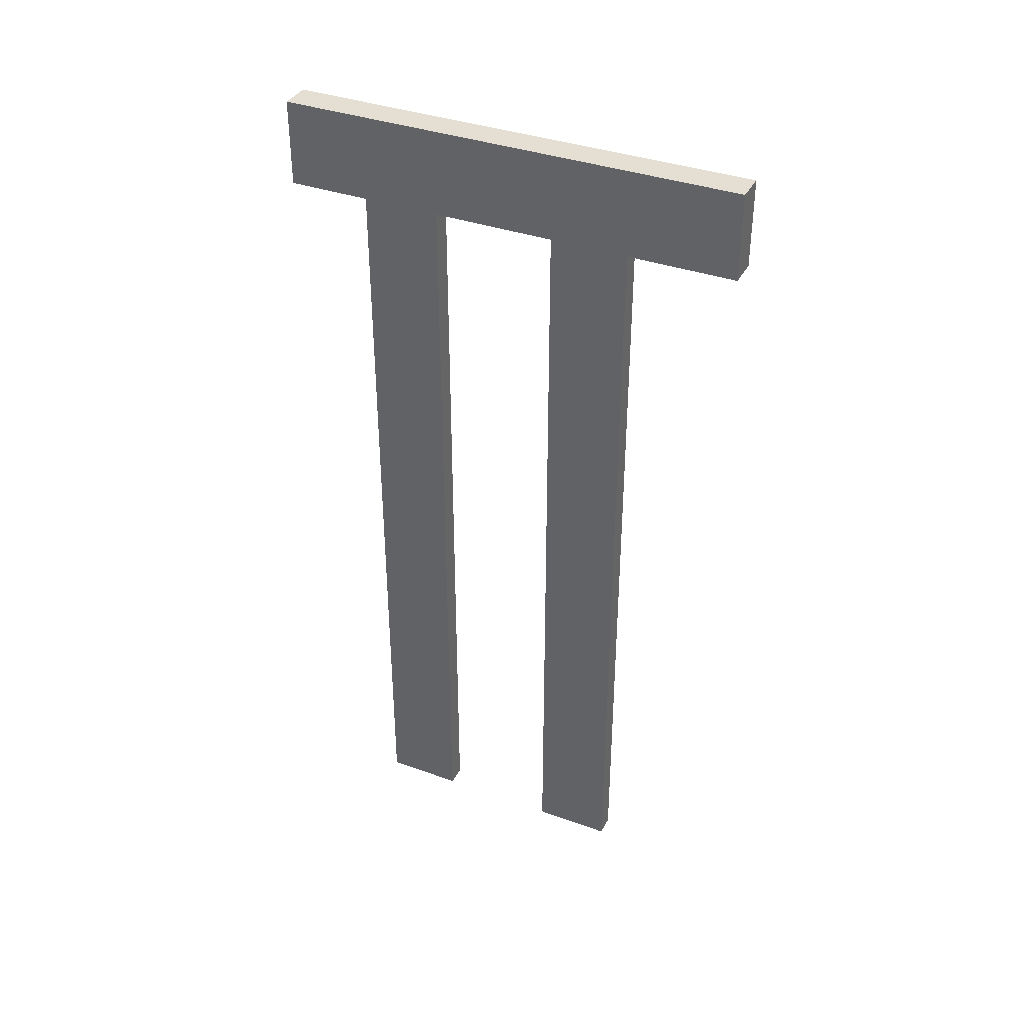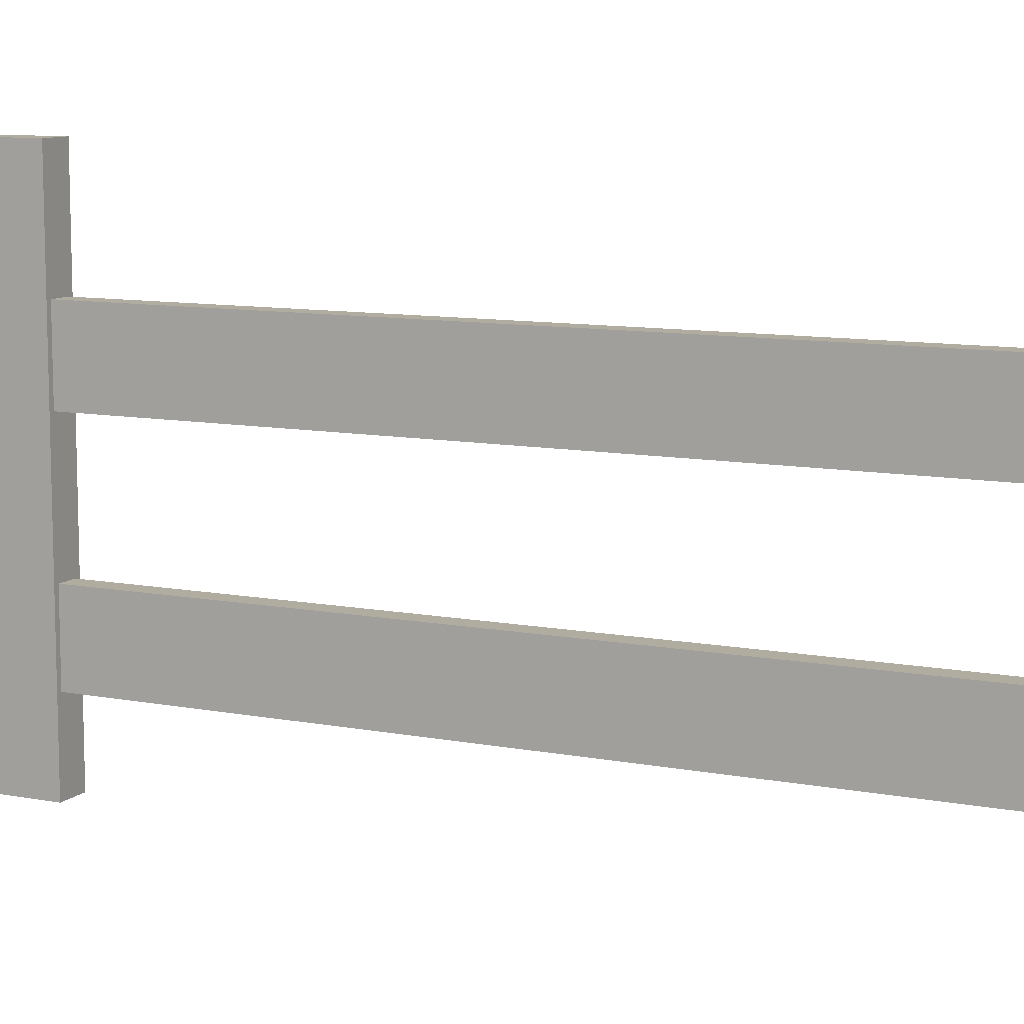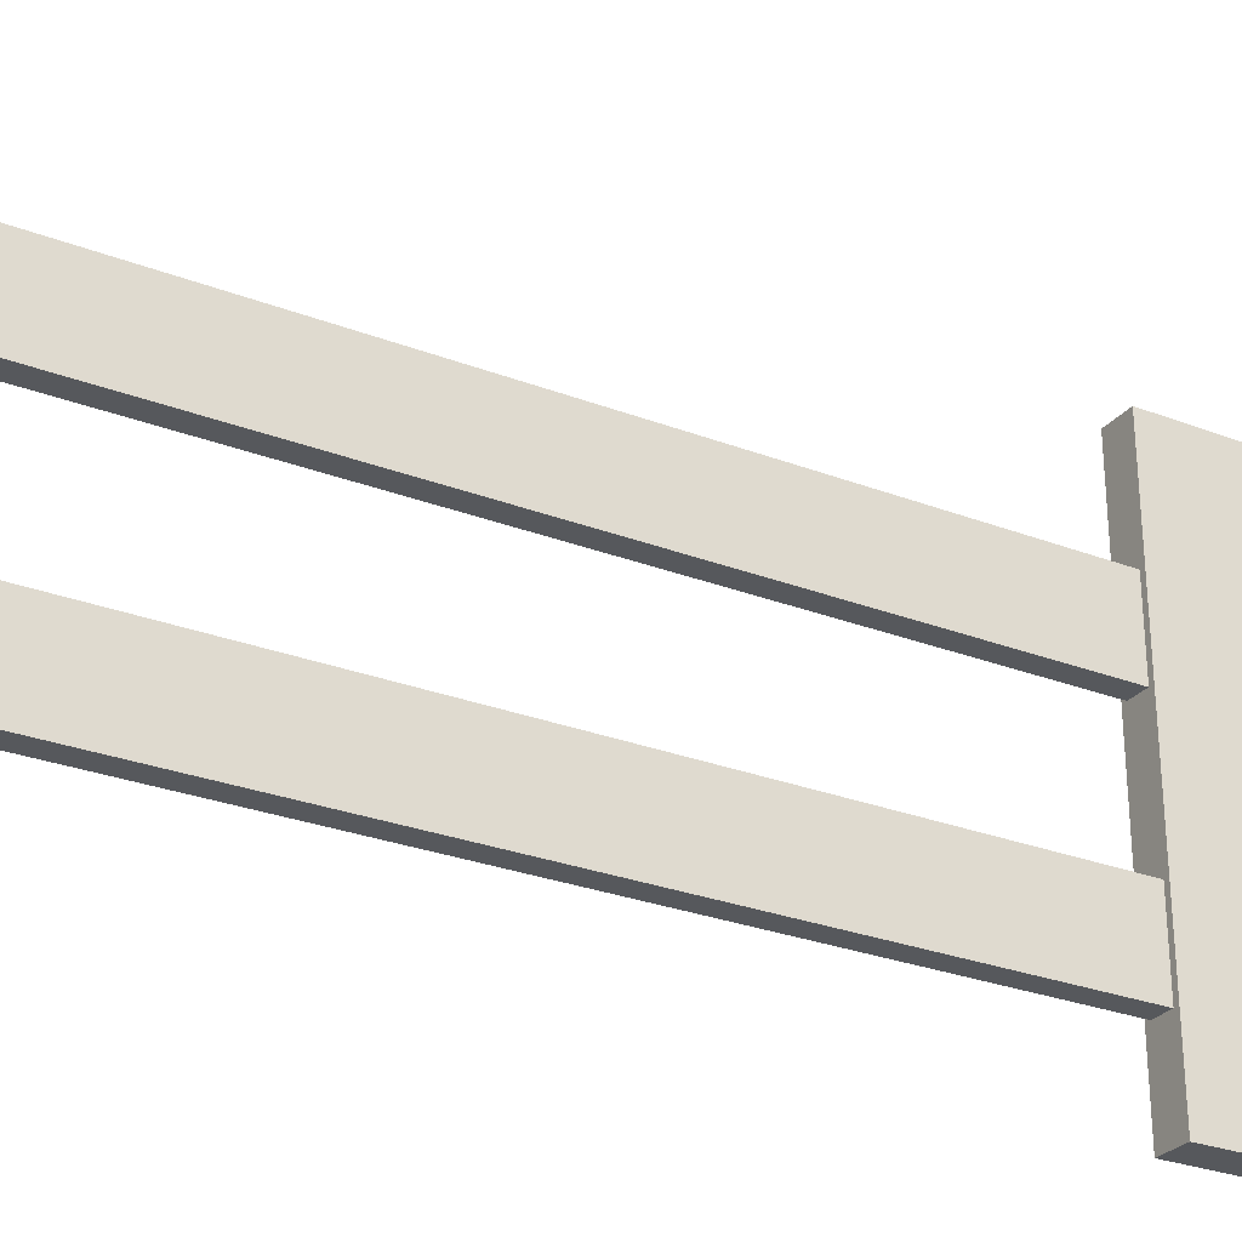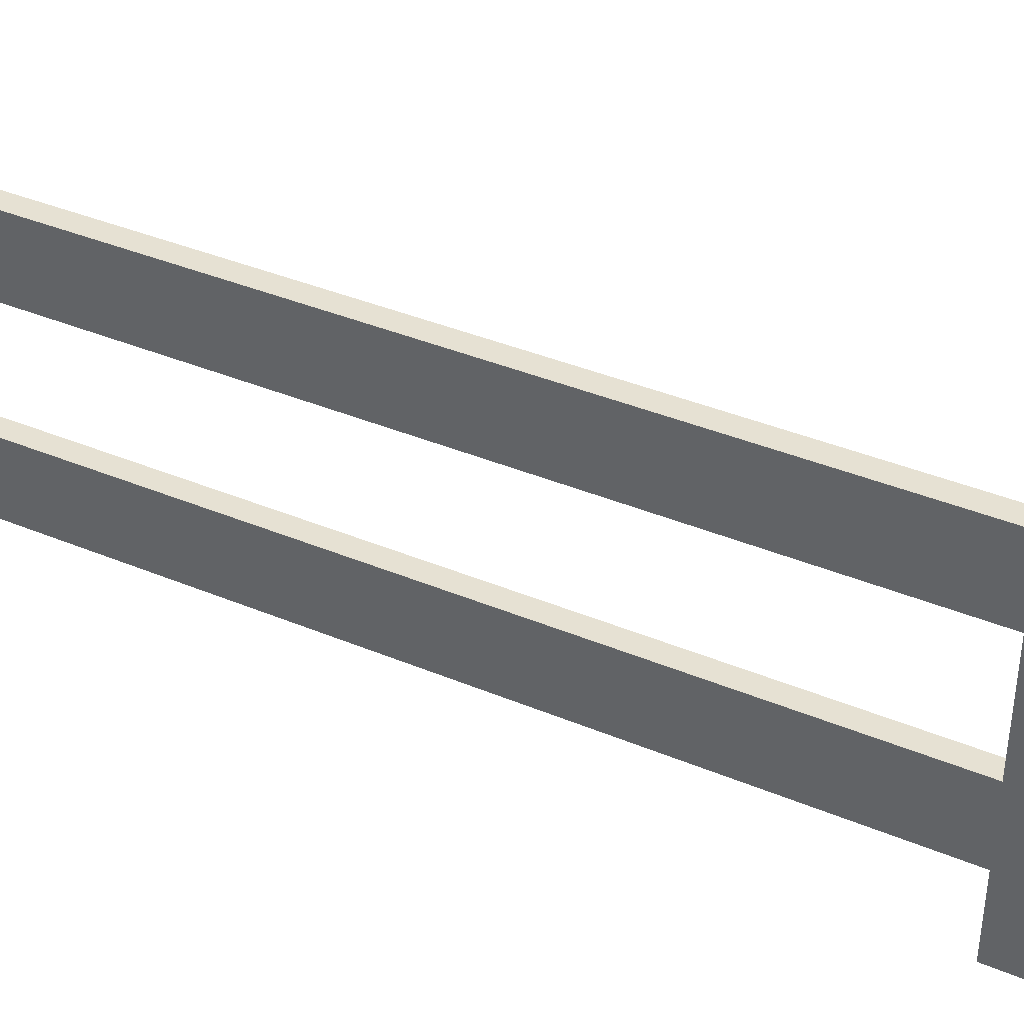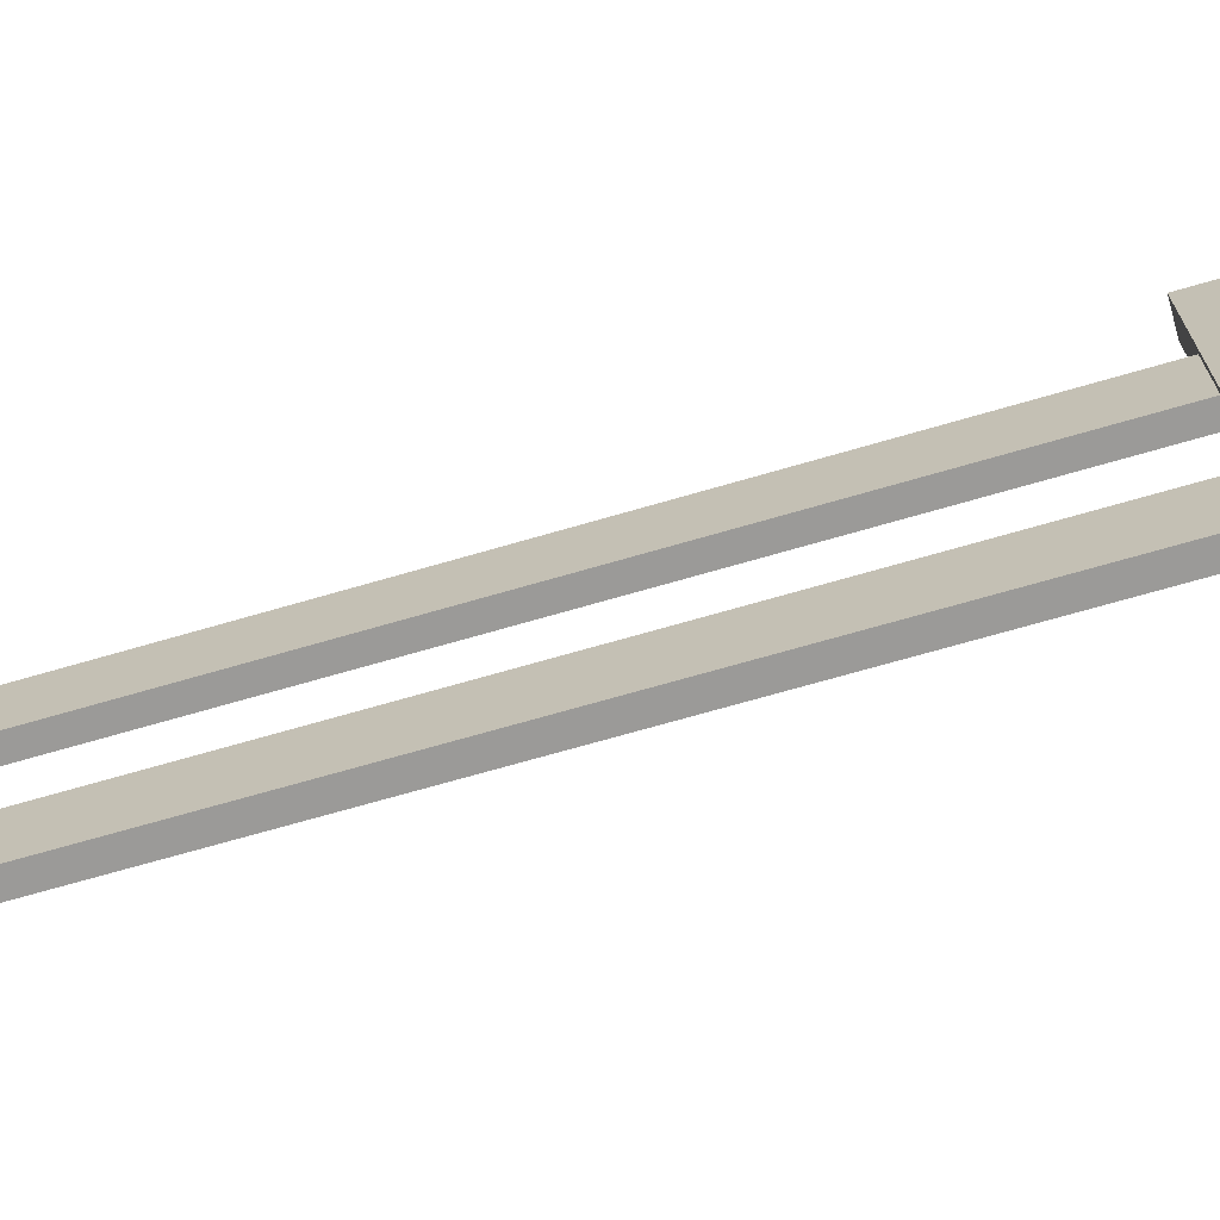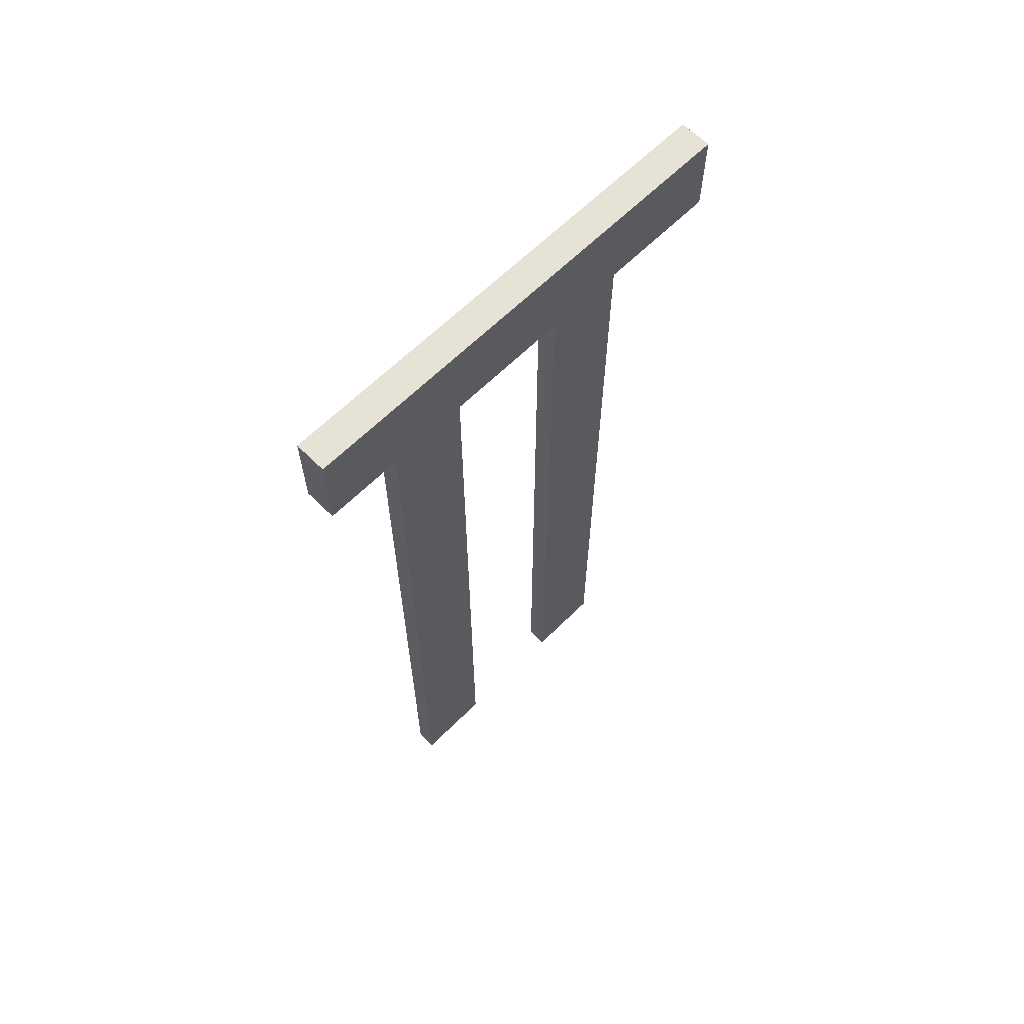
<metadata>
{"format":"obj","ext":"obj","renderer":"f3d","projection":"perspective","resolution":1024,"background":"white","views":[{"elev":37.2,"azim":114.8,"up":"+Z"},{"elev":9.9,"azim":116.4,"up":"+Y"},{"elev":-27.9,"azim":-120.4,"up":"+Y"},{"elev":38.8,"azim":-62.3,"up":"+Y"},{"elev":-69.3,"azim":-73.7,"up":"+Y"},{"elev":63.8,"azim":45.1,"up":"+Z"}]}
</metadata>
<code>
o Woodfence.007_Fence_1_Start_1_Mesh.006
v -0.08909 -1.277 1.415
v 0.08909 -1.277 1.911
v -0.08909 -1.277 1.911
v -0.08909 1.396 1.911
v 0.08909 1.396 1.415
v -0.08909 1.396 1.415
v 0.08909 -1.277 1.415
v 0.08909 1.396 1.911
v -0.0594 0.3187 -3.078
v 0.0594 0.3189 1.415
v -0.0594 0.3189 1.415
v 0.0594 0.7644 1.415
v -0.0594 0.7641 -3.078
v -0.0594 0.7644 1.415
v 0.0594 0.7641 -3.078
v 0.0594 0.3187 -3.078
v -0.0594 -0.8236 -3.078
v 0.0594 -0.8234 1.415
v -0.0594 -0.8234 1.415
v 0.0594 -0.3779 1.415
v -0.0594 -0.3782 -3.078
v -0.0594 -0.3779 1.415
v 0.0594 -0.3782 -3.078
v 0.0594 -0.8236 -3.078
f 1 2 3
f 4 5 6
f 2 4 3
f 7 8 2
f 1 5 7
f 3 6 1
f 9 10 11
f 12 13 14
f 10 14 11
f 10 15 12
f 9 15 16
f 11 13 9
f 17 18 19
f 20 21 22
f 18 22 19
f 18 23 20
f 17 23 24
f 19 21 17
f 1 7 2
f 4 8 5
f 2 8 4
f 7 5 8
f 1 6 5
f 3 4 6
f 9 16 10
f 12 15 13
f 10 12 14
f 10 16 15
f 9 13 15
f 11 14 13
f 17 24 18
f 20 23 21
f 18 20 22
f 18 24 23
f 17 21 23
f 19 22 21

</code>
